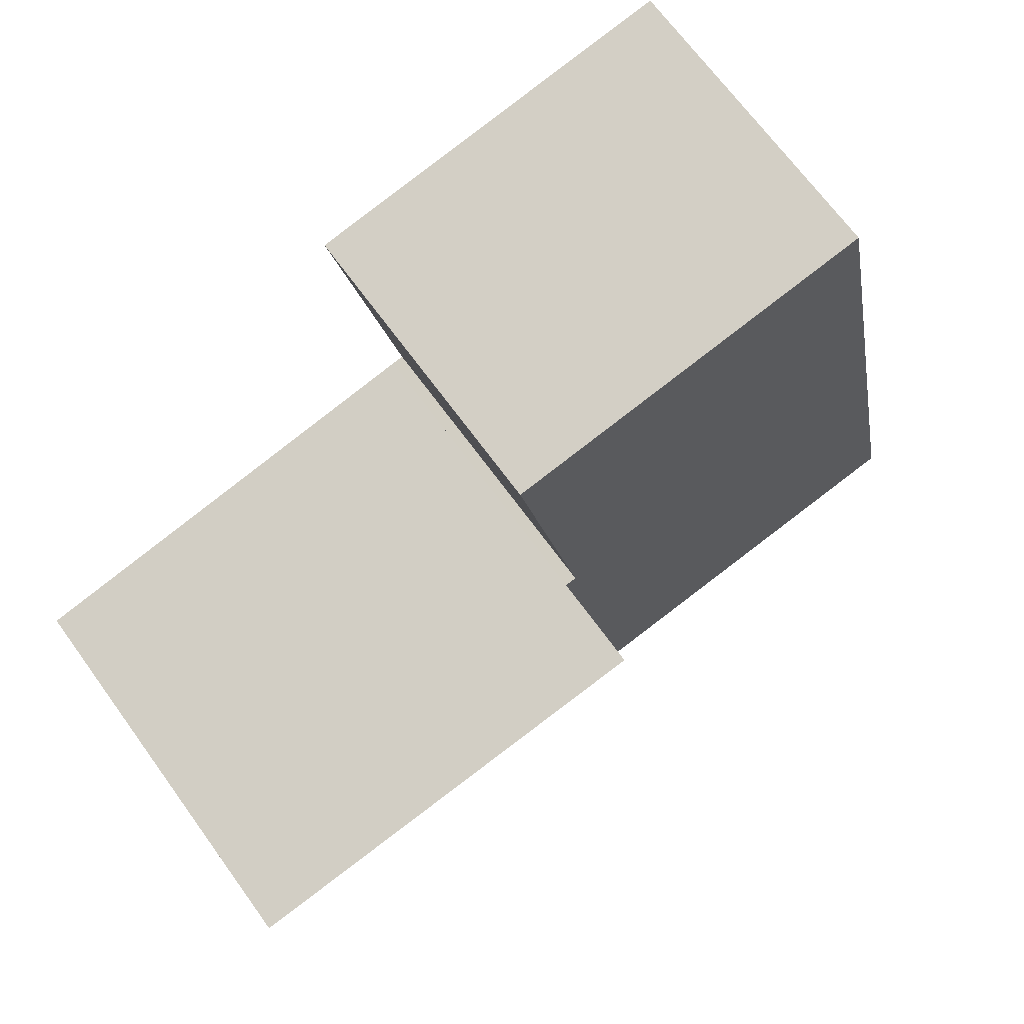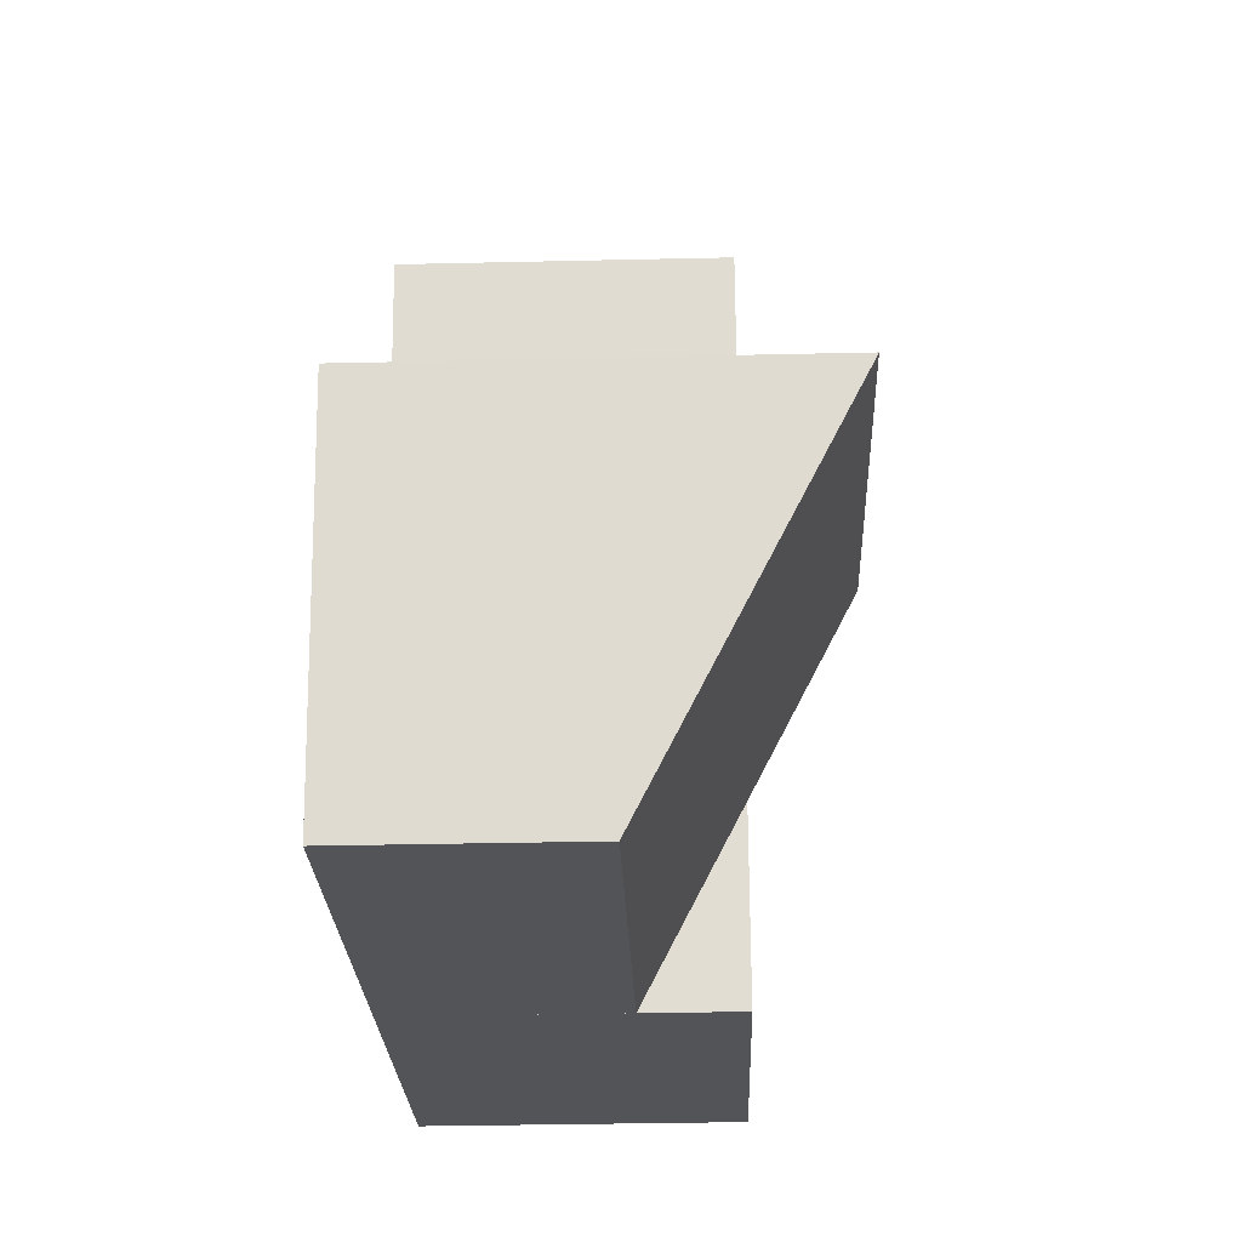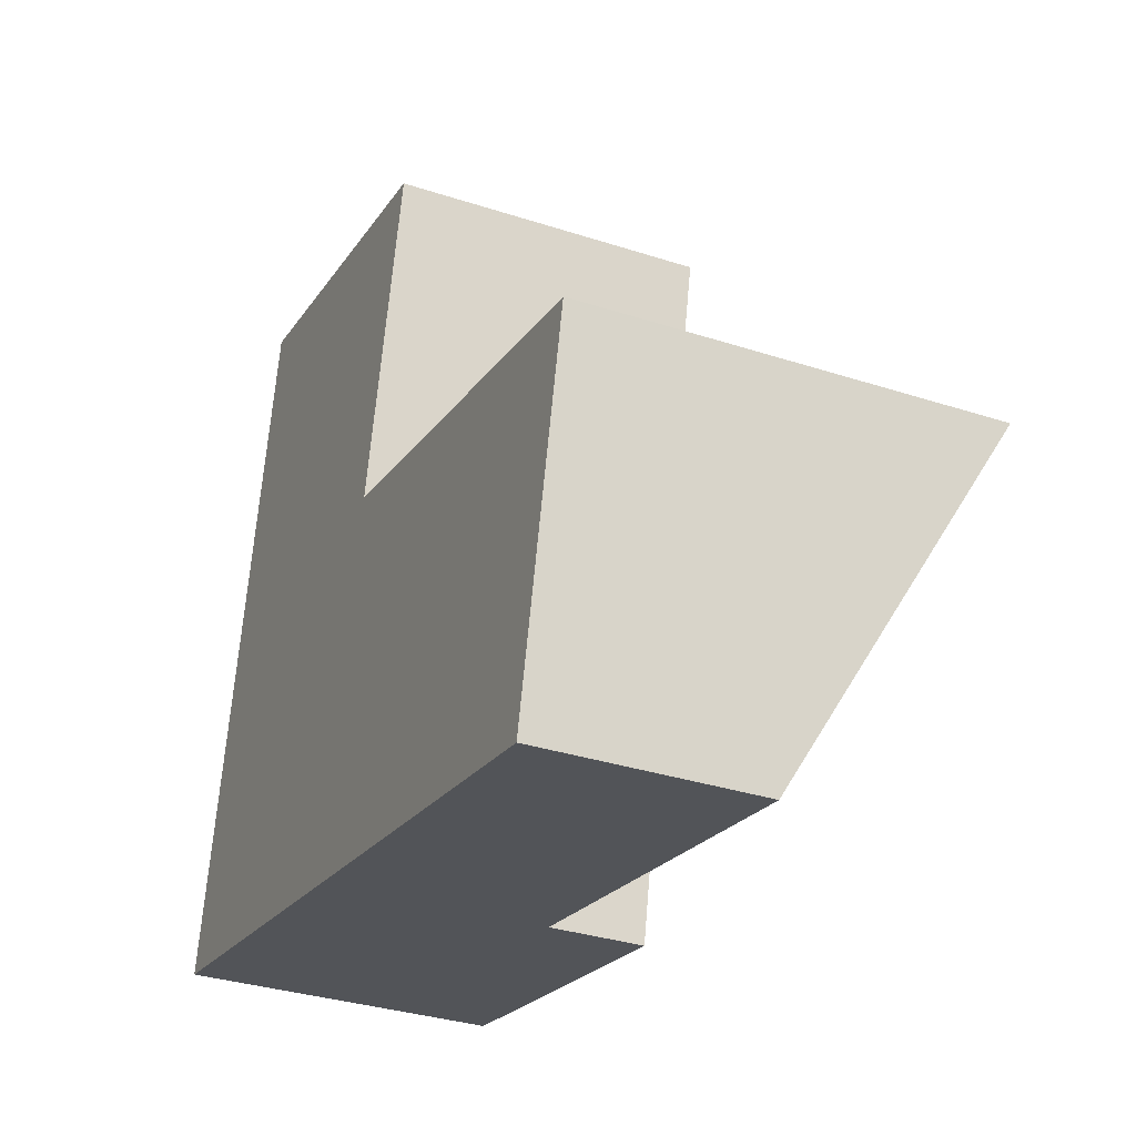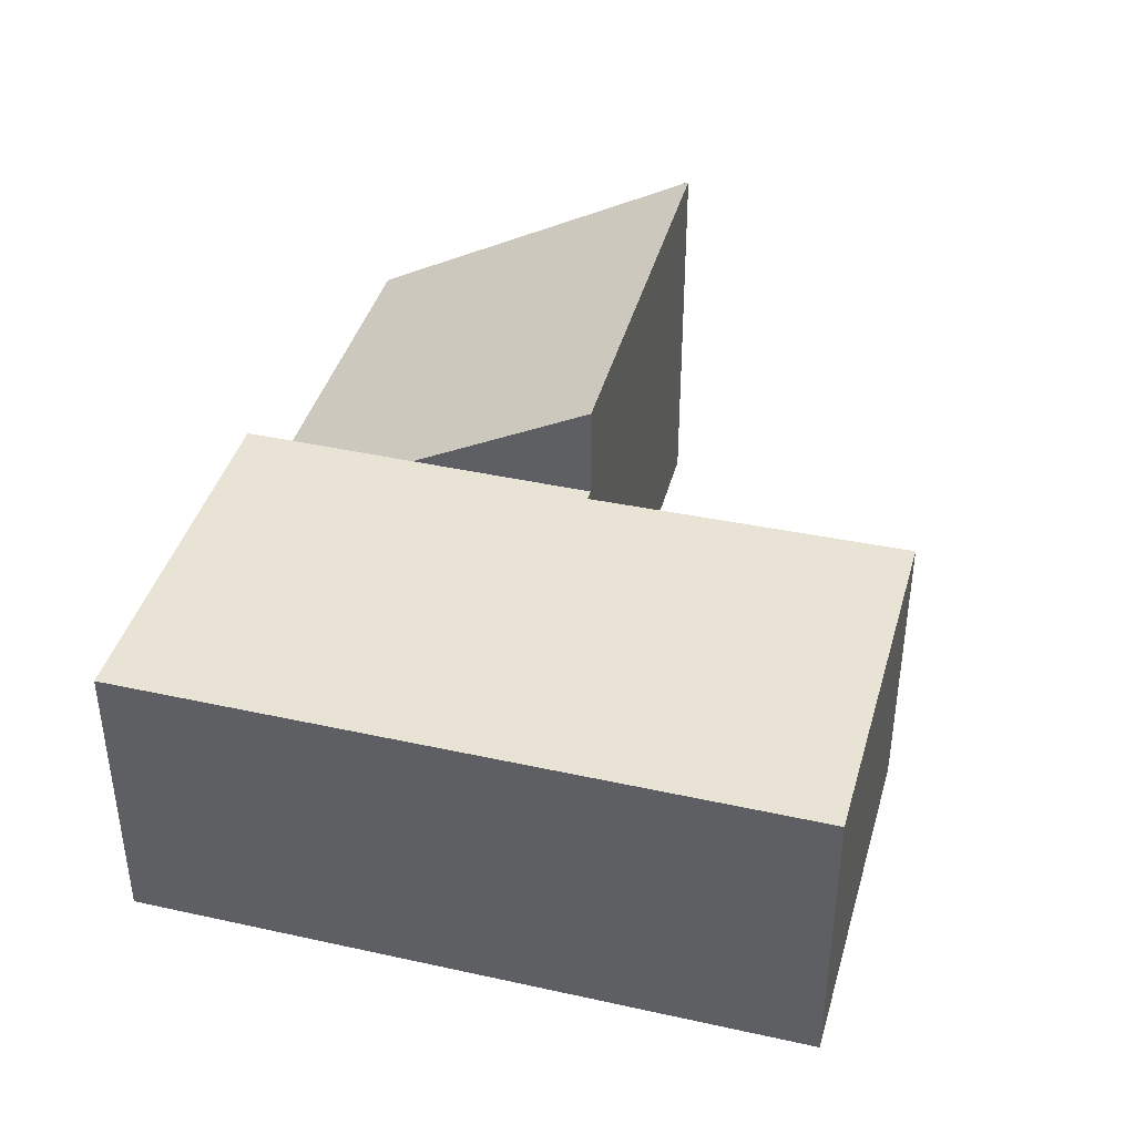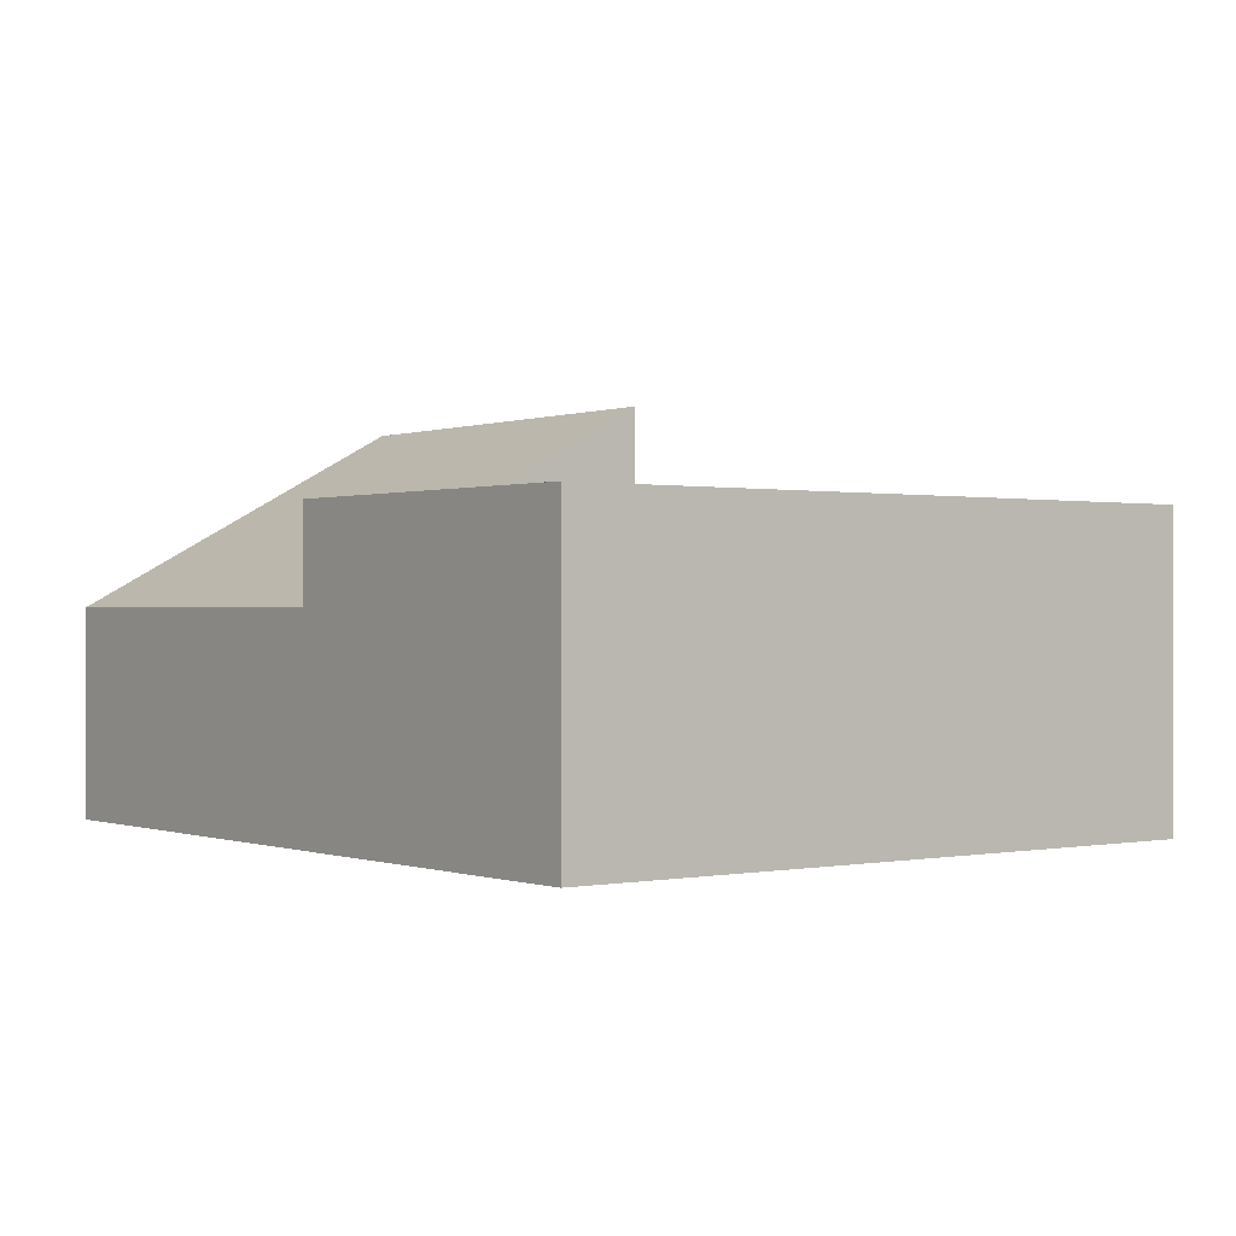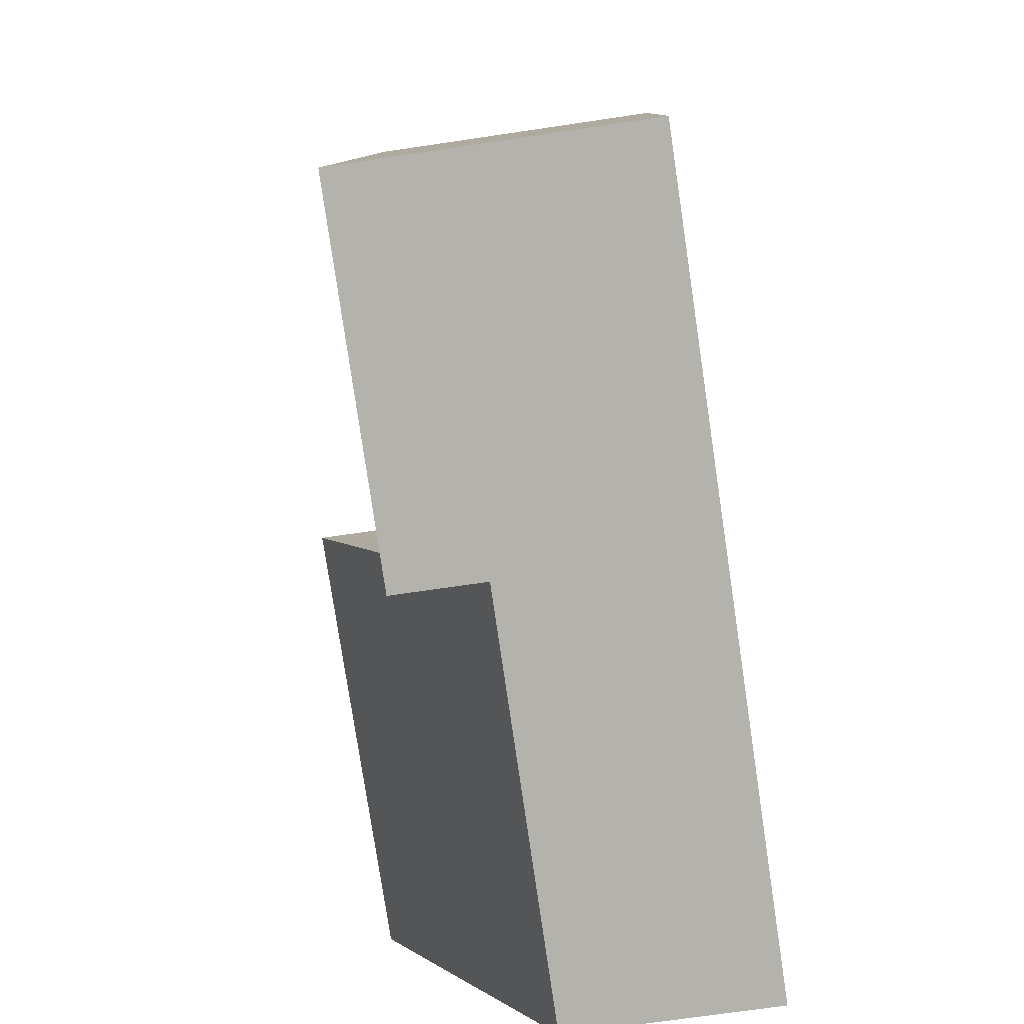
<metadata>
{"format":"obj","ext":"obj","renderer":"f3d","projection":"perspective","resolution":1024,"background":"white","views":[{"elev":68.1,"azim":144.1,"up":"+Z"},{"elev":-33.7,"azim":91.8,"up":"+Z"},{"elev":-33.1,"azim":65.8,"up":"+Z"},{"elev":41.2,"azim":-63.6,"up":"+Y"},{"elev":0.1,"azim":-116.3,"up":"+Y"},{"elev":-69.1,"azim":-81.5,"up":"+Z"}]}
</metadata>
<code>
v  6.658 1.765 -1.256
v  3.73 3.36 2.394
v  7.333 3.321 1.64
v  3.131 1.765 -0.591
v  3.423 2.543 0.865
v  3.131 3.619e-17 -0.591
v  3.73 -1.466e-16 2.394
v  3.423 -5.297e-17 0.865
v  7.333 -1.004e-16 1.64
v  6.658 7.691e-17 -1.256
v  3.635 2.543 2.414
v  3.73 2.543 2.394
v  1.139 2.543 5.678
v  0.619 2.543 3.084
v  3.131 2.543 -0.591
v  0 2.543 1.557e-16
v  3.656 2.543 2.511
v  4.217 2.543 5.088
v  0 0 0
v  0.619 -1.888e-16 3.084
v  1.139 -3.477e-16 5.678
v  4.217 -3.116e-16 5.088
v  3.635 -1.478e-16 2.414
v  3.656 -1.538e-16 2.511
g defaultobject
f 1 2 3
f 2 1 4
f 2 4 5
f 6 5 4
f 5 6 2
f 2 6 7
f 7 6 8
f 7 3 2
f 3 7 9
f 9 1 3
f 1 9 10
f 10 4 1
f 4 10 6
f 8 9 7
f 9 8 6
f 9 6 10
f 5 11 12
f 11 5 13
f 13 5 14
f 14 5 15
f 14 15 16
f 17 13 18
f 13 17 11
f 19 14 16
f 14 19 20
f 14 20 13
f 13 20 21
f 21 18 13
f 18 21 22
f 23 12 11
f 12 23 7
f 22 17 18
f 17 22 24
f 17 24 11
f 11 24 23
f 7 5 12
f 5 7 15
f 15 7 6
f 6 7 8
f 6 16 15
f 16 6 19
f 8 19 6
f 19 8 7
f 19 7 23
f 19 23 24
f 19 24 22
f 19 22 20
f 20 22 21

</code>
